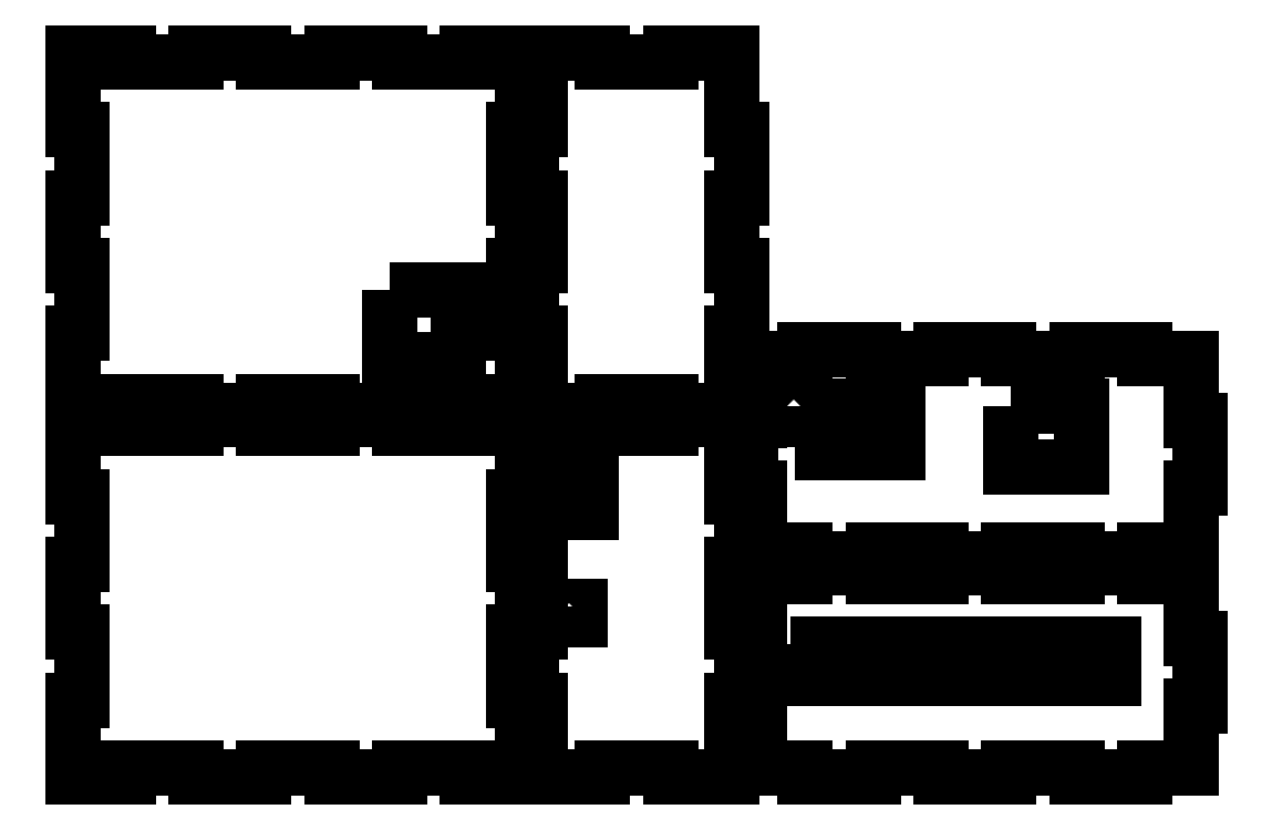
<metadata>
{"format":"dxf","ext":"dxf","renderer":"ezdxf+matplotlib","layout":"modelspace","background":"white","min_lineweight":24,"dpi":150}
</metadata>
<code>
0
SECTION
2
ENTITIES
0
LINE
8
front_outsideCutPath
10
0
20
123.6
30
0
11
0
21
97.61
31
0
0
LINE
8
front_outsideCutPath
10
0
20
97.61
30
0
11
3
21
97.61
31
0
0
LINE
8
front_outsideCutPath
10
3
20
97.61
30
0
11
3
21
74.74
31
0
0
LINE
8
front_outsideCutPath
10
3
20
74.74
30
0
11
0
21
74.74
31
0
0
LINE
8
front_outsideCutPath
10
0
20
74.74
30
0
11
0
21
51.86
31
0
0
LINE
8
front_outsideCutPath
10
0
20
51.86
30
0
11
3
21
51.86
31
0
0
LINE
8
front_outsideCutPath
10
3
20
51.86
30
0
11
3
21
28.99
31
0
0
LINE
8
front_outsideCutPath
10
3
20
28.99
30
0
11
0
21
28.99
31
0
0
LINE
8
front_outsideCutPath
10
0
20
28.99
30
0
11
0
21
6.112
31
0
0
LINE
8
front_outsideCutPath
10
0
20
6.112
30
0
11
0
21
3
31
0
0
LINE
8
front_outsideCutPath
10
0
20
3
30
0
11
18.61
21
3
31
0
0
LINE
8
front_outsideCutPath
10
18.61
20
3
30
0
11
18.61
21
6
31
0
0
LINE
8
front_outsideCutPath
10
18.61
20
6
30
0
11
41.49
21
6
31
0
0
LINE
8
front_outsideCutPath
10
41.49
20
6
30
0
11
41.49
21
3
31
0
0
LINE
8
front_outsideCutPath
10
41.49
20
3
30
0
11
64.36
21
3
31
0
0
LINE
8
front_outsideCutPath
10
64.36
20
3
30
0
11
64.36
21
6
31
0
0
LINE
8
front_outsideCutPath
10
64.36
20
6
30
0
11
87.24
21
6
31
0
0
LINE
8
front_outsideCutPath
10
87.24
20
6
30
0
11
87.24
21
3
31
0
0
LINE
8
front_outsideCutPath
10
87.24
20
3
30
0
11
110.1
21
3
31
0
0
LINE
8
front_outsideCutPath
10
110.1
20
3
30
0
11
110.1
21
6
31
0
0
LINE
8
front_outsideCutPath
10
110.1
20
6
30
0
11
133
21
6
31
0
0
LINE
8
front_outsideCutPath
10
133
20
6
30
0
11
133
21
3
31
0
0
LINE
8
front_outsideCutPath
10
133
20
3
30
0
11
151.6
21
3
31
0
0
LINE
8
front_outsideCutPath
10
151.6
20
3
30
0
11
151.6
21
28.99
31
0
0
LINE
8
front_outsideCutPath
10
151.6
20
28.99
30
0
11
148.6
21
28.99
31
0
0
LINE
8
front_outsideCutPath
10
148.6
20
28.99
30
0
11
148.6
21
51.86
31
0
0
LINE
8
front_outsideCutPath
10
148.6
20
51.86
30
0
11
151.6
21
51.86
31
0
0
LINE
8
front_outsideCutPath
10
151.6
20
51.86
30
0
11
151.6
21
74.74
31
0
0
LINE
8
front_outsideCutPath
10
151.6
20
74.74
30
0
11
148.6
21
74.74
31
0
0
LINE
8
front_outsideCutPath
10
148.6
20
74.74
30
0
11
148.6
21
97.61
31
0
0
LINE
8
front_outsideCutPath
10
148.6
20
97.61
30
0
11
151.6
21
97.61
31
0
0
LINE
8
front_outsideCutPath
10
151.6
20
97.61
30
0
11
151.6
21
120.5
31
0
0
LINE
8
front_outsideCutPath
10
151.6
20
120.5
30
0
11
151.6
21
123.6
31
0
0
LINE
8
front_outsideCutPath
10
151.6
20
123.6
30
0
11
133
21
123.6
31
0
0
LINE
8
front_outsideCutPath
10
133
20
123.6
30
0
11
133
21
120.6
31
0
0
LINE
8
front_outsideCutPath
10
133
20
120.6
30
0
11
110.1
21
120.6
31
0
0
LINE
8
front_outsideCutPath
10
110.1
20
120.6
30
0
11
110.1
21
123.6
31
0
0
LINE
8
front_outsideCutPath
10
110.1
20
123.6
30
0
11
87.24
21
123.6
31
0
0
LINE
8
front_outsideCutPath
10
87.24
20
123.6
30
0
11
87.24
21
120.6
31
0
0
LINE
8
front_outsideCutPath
10
87.24
20
120.6
30
0
11
64.36
21
120.6
31
0
0
LINE
8
front_outsideCutPath
10
64.36
20
120.6
30
0
11
64.36
21
123.6
31
0
0
LINE
8
front_outsideCutPath
10
64.36
20
123.6
30
0
11
41.49
21
123.6
31
0
0
LINE
8
front_outsideCutPath
10
41.49
20
123.6
30
0
11
41.49
21
120.6
31
0
0
LINE
8
front_outsideCutPath
10
41.49
20
120.6
30
0
11
18.61
21
120.6
31
0
0
LINE
8
front_outsideCutPath
10
18.61
20
120.6
30
0
11
18.61
21
123.6
31
0
0
LINE
8
front_outsideCutPath
10
18.61
20
123.6
30
0
11
0
21
123.6
31
0
0
LINE
8
left_outsideCutPath
10
157.6
20
123.6
30
0
11
157.6
21
97.61
31
0
0
LINE
8
left_outsideCutPath
10
157.6
20
97.61
30
0
11
154.6
21
97.61
31
0
0
LINE
8
left_outsideCutPath
10
154.6
20
97.61
30
0
11
154.6
21
74.74
31
0
0
LINE
8
left_outsideCutPath
10
154.6
20
74.74
30
0
11
157.6
21
74.74
31
0
0
LINE
8
left_outsideCutPath
10
157.6
20
74.74
30
0
11
157.6
21
51.86
31
0
0
LINE
8
left_outsideCutPath
10
157.6
20
51.86
30
0
11
154.6
21
51.86
31
0
0
LINE
8
left_outsideCutPath
10
154.6
20
51.86
30
0
11
154.6
21
28.99
31
0
0
LINE
8
left_outsideCutPath
10
154.6
20
28.99
30
0
11
157.6
21
28.99
31
0
0
LINE
8
left_outsideCutPath
10
157.6
20
28.99
30
0
11
157.6
21
6.112
31
0
0
LINE
8
left_outsideCutPath
10
157.6
20
6.112
30
0
11
157.6
21
3
31
0
0
LINE
8
left_outsideCutPath
10
157.6
20
3
30
0
11
178.5
21
3
31
0
0
LINE
8
left_outsideCutPath
10
178.5
20
3
30
0
11
178.5
21
6
31
0
0
LINE
8
left_outsideCutPath
10
178.5
20
6
30
0
11
201.3
21
6
31
0
0
LINE
8
left_outsideCutPath
10
201.3
20
6
30
0
11
201.3
21
3
31
0
0
LINE
8
left_outsideCutPath
10
201.3
20
3
30
0
11
222.2
21
3
31
0
0
LINE
8
left_outsideCutPath
10
222.2
20
3
30
0
11
222.2
21
28.99
31
0
0
LINE
8
left_outsideCutPath
10
222.2
20
28.99
30
0
11
225.2
21
28.99
31
0
0
LINE
8
left_outsideCutPath
10
225.2
20
28.99
30
0
11
225.2
21
51.86
31
0
0
LINE
8
left_outsideCutPath
10
225.2
20
51.86
30
0
11
222.2
21
51.86
31
0
0
LINE
8
left_outsideCutPath
10
222.2
20
51.86
30
0
11
222.2
21
74.74
31
0
0
LINE
8
left_outsideCutPath
10
222.2
20
74.74
30
0
11
225.2
21
74.74
31
0
0
LINE
8
left_outsideCutPath
10
225.2
20
74.74
30
0
11
225.2
21
97.61
31
0
0
LINE
8
left_outsideCutPath
10
225.2
20
97.61
30
0
11
222.2
21
97.61
31
0
0
LINE
8
left_outsideCutPath
10
222.2
20
97.61
30
0
11
222.2
21
120.5
31
0
0
LINE
8
left_outsideCutPath
10
222.2
20
120.5
30
0
11
222.2
21
123.6
31
0
0
LINE
8
left_outsideCutPath
10
222.2
20
123.6
30
0
11
201.3
21
123.6
31
0
0
LINE
8
left_outsideCutPath
10
201.3
20
123.6
30
0
11
201.3
21
120.6
31
0
0
LINE
8
left_outsideCutPath
10
201.3
20
120.6
30
0
11
178.5
21
120.6
31
0
0
LINE
8
left_outsideCutPath
10
178.5
20
120.6
30
0
11
178.5
21
123.6
31
0
0
LINE
8
left_outsideCutPath
10
178.5
20
123.6
30
0
11
157.6
21
123.6
31
0
0
LINE
8
top_outsideCutPath
10
231.2
20
70.6
30
0
11
231.2
21
49.74
31
0
0
LINE
8
top_outsideCutPath
10
231.2
20
49.74
30
0
11
228.2
21
49.74
31
0
0
LINE
8
top_outsideCutPath
10
228.2
20
49.74
30
0
11
228.2
21
26.86
31
0
0
LINE
8
top_outsideCutPath
10
228.2
20
26.86
30
0
11
231.2
21
26.86
31
0
0
LINE
8
top_outsideCutPath
10
231.2
20
26.86
30
0
11
231.2
21
6
31
0
0
LINE
8
top_outsideCutPath
10
231.2
20
6
30
0
11
246.8
21
6
31
0
0
LINE
8
top_outsideCutPath
10
246.8
20
6
30
0
11
246.8
21
3
31
0
0
LINE
8
top_outsideCutPath
10
246.8
20
3
30
0
11
269.7
21
3
31
0
0
LINE
8
top_outsideCutPath
10
269.7
20
3
30
0
11
269.7
21
6
31
0
0
LINE
8
top_outsideCutPath
10
269.7
20
6
30
0
11
292.6
21
6
31
0
0
LINE
8
top_outsideCutPath
10
292.6
20
6
30
0
11
292.6
21
3
31
0
0
LINE
8
top_outsideCutPath
10
292.6
20
3
30
0
11
315.4
21
3
31
0
0
LINE
8
top_outsideCutPath
10
315.4
20
3
30
0
11
315.4
21
6
31
0
0
LINE
8
top_outsideCutPath
10
315.4
20
6
30
0
11
338.3
21
6
31
0
0
LINE
8
top_outsideCutPath
10
338.3
20
6
30
0
11
338.3
21
3
31
0
0
LINE
8
top_outsideCutPath
10
338.3
20
3
30
0
11
361.2
21
3
31
0
0
LINE
8
top_outsideCutPath
10
361.2
20
3
30
0
11
361.2
21
6
31
0
0
LINE
8
top_outsideCutPath
10
361.2
20
6
30
0
11
376.8
21
6
31
0
0
LINE
8
top_outsideCutPath
10
376.8
20
6
30
0
11
376.8
21
26.86
31
0
0
LINE
8
top_outsideCutPath
10
376.8
20
26.86
30
0
11
379.8
21
26.86
31
0
0
LINE
8
top_outsideCutPath
10
379.8
20
26.86
30
0
11
379.8
21
49.74
31
0
0
LINE
8
top_outsideCutPath
10
379.8
20
49.74
30
0
11
376.8
21
49.74
31
0
0
LINE
8
top_outsideCutPath
10
376.8
20
49.74
30
0
11
376.8
21
70.6
31
0
0
LINE
8
top_outsideCutPath
10
376.8
20
70.6
30
0
11
361.2
21
70.6
31
0
0
LINE
8
top_outsideCutPath
10
361.2
20
70.6
30
0
11
361.2
21
73.6
31
0
0
LINE
8
top_outsideCutPath
10
361.2
20
73.6
30
0
11
338.3
21
73.6
31
0
0
LINE
8
top_outsideCutPath
10
338.3
20
73.6
30
0
11
338.3
21
70.6
31
0
0
LINE
8
top_outsideCutPath
10
338.3
20
70.6
30
0
11
315.4
21
70.6
31
0
0
LINE
8
top_outsideCutPath
10
315.4
20
70.6
30
0
11
315.4
21
73.6
31
0
0
LINE
8
top_outsideCutPath
10
315.4
20
73.6
30
0
11
292.6
21
73.6
31
0
0
LINE
8
top_outsideCutPath
10
292.6
20
73.6
30
0
11
292.6
21
70.6
31
0
0
LINE
8
top_outsideCutPath
10
292.6
20
70.6
30
0
11
269.7
21
70.6
31
0
0
LINE
8
top_outsideCutPath
10
269.7
20
70.6
30
0
11
269.7
21
73.6
31
0
0
LINE
8
top_outsideCutPath
10
269.7
20
73.6
30
0
11
246.8
21
73.6
31
0
0
LINE
8
top_outsideCutPath
10
246.8
20
73.6
30
0
11
246.8
21
70.6
31
0
0
LINE
8
top_outsideCutPath
10
246.8
20
70.6
30
0
11
231.2
21
70.6
31
0
0
LINE
8
back_outsideCutPath
10
0
20
247.2
30
0
11
0
21
221.2
31
0
0
LINE
8
back_outsideCutPath
10
0
20
221.2
30
0
11
3
21
221.2
31
0
0
LINE
8
back_outsideCutPath
10
3
20
221.2
30
0
11
3
21
198.3
31
0
0
LINE
8
back_outsideCutPath
10
3
20
198.3
30
0
11
0
21
198.3
31
0
0
LINE
8
back_outsideCutPath
10
0
20
198.3
30
0
11
0
21
175.5
31
0
0
LINE
8
back_outsideCutPath
10
0
20
175.5
30
0
11
3
21
175.5
31
0
0
LINE
8
back_outsideCutPath
10
3
20
175.5
30
0
11
3
21
152.6
31
0
0
LINE
8
back_outsideCutPath
10
3
20
152.6
30
0
11
0
21
152.6
31
0
0
LINE
8
back_outsideCutPath
10
0
20
152.6
30
0
11
0
21
129.7
31
0
0
LINE
8
back_outsideCutPath
10
0
20
129.7
30
0
11
0
21
126.6
31
0
0
LINE
8
back_outsideCutPath
10
0
20
126.6
30
0
11
18.61
21
126.6
31
0
0
LINE
8
back_outsideCutPath
10
18.61
20
126.6
30
0
11
18.61
21
129.6
31
0
0
LINE
8
back_outsideCutPath
10
18.61
20
129.6
30
0
11
41.49
21
129.6
31
0
0
LINE
8
back_outsideCutPath
10
41.49
20
129.6
30
0
11
41.49
21
126.6
31
0
0
LINE
8
back_outsideCutPath
10
41.49
20
126.6
30
0
11
64.36
21
126.6
31
0
0
LINE
8
back_outsideCutPath
10
64.36
20
126.6
30
0
11
64.36
21
129.6
31
0
0
LINE
8
back_outsideCutPath
10
64.36
20
129.6
30
0
11
87.24
21
129.6
31
0
0
LINE
8
back_outsideCutPath
10
87.24
20
129.6
30
0
11
87.24
21
126.6
31
0
0
LINE
8
back_outsideCutPath
10
87.24
20
126.6
30
0
11
110.1
21
126.6
31
0
0
LINE
8
back_outsideCutPath
10
110.1
20
126.6
30
0
11
110.1
21
129.6
31
0
0
LINE
8
back_outsideCutPath
10
110.1
20
129.6
30
0
11
133
21
129.6
31
0
0
LINE
8
back_outsideCutPath
10
133
20
129.6
30
0
11
133
21
126.6
31
0
0
LINE
8
back_outsideCutPath
10
133
20
126.6
30
0
11
151.6
21
126.6
31
0
0
LINE
8
back_outsideCutPath
10
151.6
20
126.6
30
0
11
151.6
21
152.6
31
0
0
LINE
8
back_outsideCutPath
10
151.6
20
152.6
30
0
11
148.6
21
152.6
31
0
0
LINE
8
back_outsideCutPath
10
148.6
20
152.6
30
0
11
148.6
21
175.5
31
0
0
LINE
8
back_outsideCutPath
10
148.6
20
175.5
30
0
11
151.6
21
175.5
31
0
0
LINE
8
back_outsideCutPath
10
151.6
20
175.5
30
0
11
151.6
21
198.3
31
0
0
LINE
8
back_outsideCutPath
10
151.6
20
198.3
30
0
11
148.6
21
198.3
31
0
0
LINE
8
back_outsideCutPath
10
148.6
20
198.3
30
0
11
148.6
21
221.2
31
0
0
LINE
8
back_outsideCutPath
10
148.6
20
221.2
30
0
11
151.6
21
221.2
31
0
0
LINE
8
back_outsideCutPath
10
151.6
20
221.2
30
0
11
151.6
21
244.1
31
0
0
LINE
8
back_outsideCutPath
10
151.6
20
244.1
30
0
11
151.6
21
247.2
31
0
0
LINE
8
back_outsideCutPath
10
151.6
20
247.2
30
0
11
133
21
247.2
31
0
0
LINE
8
back_outsideCutPath
10
133
20
247.2
30
0
11
133
21
244.2
31
0
0
LINE
8
back_outsideCutPath
10
133
20
244.2
30
0
11
110.1
21
244.2
31
0
0
LINE
8
back_outsideCutPath
10
110.1
20
244.2
30
0
11
110.1
21
247.2
31
0
0
LINE
8
back_outsideCutPath
10
110.1
20
247.2
30
0
11
87.24
21
247.2
31
0
0
LINE
8
back_outsideCutPath
10
87.24
20
247.2
30
0
11
87.24
21
244.2
31
0
0
LINE
8
back_outsideCutPath
10
87.24
20
244.2
30
0
11
64.36
21
244.2
31
0
0
LINE
8
back_outsideCutPath
10
64.36
20
244.2
30
0
11
64.36
21
247.2
31
0
0
LINE
8
back_outsideCutPath
10
64.36
20
247.2
30
0
11
41.49
21
247.2
31
0
0
LINE
8
back_outsideCutPath
10
41.49
20
247.2
30
0
11
41.49
21
244.2
31
0
0
LINE
8
back_outsideCutPath
10
41.49
20
244.2
30
0
11
18.61
21
244.2
31
0
0
LINE
8
back_outsideCutPath
10
18.61
20
244.2
30
0
11
18.61
21
247.2
31
0
0
LINE
8
back_outsideCutPath
10
18.61
20
247.2
30
0
11
0
21
247.2
31
0
0
LINE
8
right_outsideCutPath
10
157.6
20
247.2
30
0
11
157.6
21
221.2
31
0
0
LINE
8
right_outsideCutPath
10
157.6
20
221.2
30
0
11
154.6
21
221.2
31
0
0
LINE
8
right_outsideCutPath
10
154.6
20
221.2
30
0
11
154.6
21
198.3
31
0
0
LINE
8
right_outsideCutPath
10
154.6
20
198.3
30
0
11
157.6
21
198.3
31
0
0
LINE
8
right_outsideCutPath
10
157.6
20
198.3
30
0
11
157.6
21
175.5
31
0
0
LINE
8
right_outsideCutPath
10
157.6
20
175.5
30
0
11
154.6
21
175.5
31
0
0
LINE
8
right_outsideCutPath
10
154.6
20
175.5
30
0
11
154.6
21
152.6
31
0
0
LINE
8
right_outsideCutPath
10
154.6
20
152.6
30
0
11
157.6
21
152.6
31
0
0
LINE
8
right_outsideCutPath
10
157.6
20
152.6
30
0
11
157.6
21
129.7
31
0
0
LINE
8
right_outsideCutPath
10
157.6
20
129.7
30
0
11
157.6
21
126.6
31
0
0
LINE
8
right_outsideCutPath
10
157.6
20
126.6
30
0
11
178.5
21
126.6
31
0
0
LINE
8
right_outsideCutPath
10
178.5
20
126.6
30
0
11
178.5
21
129.6
31
0
0
LINE
8
right_outsideCutPath
10
178.5
20
129.6
30
0
11
201.3
21
129.6
31
0
0
LINE
8
right_outsideCutPath
10
201.3
20
129.6
30
0
11
201.3
21
126.6
31
0
0
LINE
8
right_outsideCutPath
10
201.3
20
126.6
30
0
11
222.2
21
126.6
31
0
0
LINE
8
right_outsideCutPath
10
222.2
20
126.6
30
0
11
222.2
21
152.6
31
0
0
LINE
8
right_outsideCutPath
10
222.2
20
152.6
30
0
11
225.2
21
152.6
31
0
0
LINE
8
right_outsideCutPath
10
225.2
20
152.6
30
0
11
225.2
21
175.5
31
0
0
LINE
8
right_outsideCutPath
10
225.2
20
175.5
30
0
11
222.2
21
175.5
31
0
0
LINE
8
right_outsideCutPath
10
222.2
20
175.5
30
0
11
222.2
21
198.3
31
0
0
LINE
8
right_outsideCutPath
10
222.2
20
198.3
30
0
11
225.2
21
198.3
31
0
0
LINE
8
right_outsideCutPath
10
225.2
20
198.3
30
0
11
225.2
21
221.2
31
0
0
LINE
8
right_outsideCutPath
10
225.2
20
221.2
30
0
11
222.2
21
221.2
31
0
0
LINE
8
right_outsideCutPath
10
222.2
20
221.2
30
0
11
222.2
21
244.1
31
0
0
LINE
8
right_outsideCutPath
10
222.2
20
244.1
30
0
11
222.2
21
247.2
31
0
0
LINE
8
right_outsideCutPath
10
222.2
20
247.2
30
0
11
201.3
21
247.2
31
0
0
LINE
8
right_outsideCutPath
10
201.3
20
247.2
30
0
11
201.3
21
244.2
31
0
0
LINE
8
right_outsideCutPath
10
201.3
20
244.2
30
0
11
178.5
21
244.2
31
0
0
LINE
8
right_outsideCutPath
10
178.5
20
244.2
30
0
11
178.5
21
247.2
31
0
0
LINE
8
right_outsideCutPath
10
178.5
20
247.2
30
0
11
157.6
21
247.2
31
0
0
LINE
8
bottom_outsideCutPath
10
231.2
20
144.2
30
0
11
231.2
21
123.3
31
0
0
LINE
8
bottom_outsideCutPath
10
231.2
20
123.3
30
0
11
228.2
21
123.3
31
0
0
LINE
8
bottom_outsideCutPath
10
228.2
20
123.3
30
0
11
228.2
21
100.5
31
0
0
LINE
8
bottom_outsideCutPath
10
228.2
20
100.5
30
0
11
231.2
21
100.5
31
0
0
LINE
8
bottom_outsideCutPath
10
231.2
20
100.5
30
0
11
231.2
21
79.6
31
0
0
LINE
8
bottom_outsideCutPath
10
231.2
20
79.6
30
0
11
246.8
21
79.6
31
0
0
LINE
8
bottom_outsideCutPath
10
246.8
20
79.6
30
0
11
246.8
21
76.6
31
0
0
LINE
8
bottom_outsideCutPath
10
246.8
20
76.6
30
0
11
269.7
21
76.6
31
0
0
LINE
8
bottom_outsideCutPath
10
269.7
20
76.6
30
0
11
269.7
21
79.6
31
0
0
LINE
8
bottom_outsideCutPath
10
269.7
20
79.6
30
0
11
292.6
21
79.6
31
0
0
LINE
8
bottom_outsideCutPath
10
292.6
20
79.6
30
0
11
292.6
21
76.6
31
0
0
LINE
8
bottom_outsideCutPath
10
292.6
20
76.6
30
0
11
315.4
21
76.6
31
0
0
LINE
8
bottom_outsideCutPath
10
315.4
20
76.6
30
0
11
315.4
21
79.6
31
0
0
LINE
8
bottom_outsideCutPath
10
315.4
20
79.6
30
0
11
338.3
21
79.6
31
0
0
LINE
8
bottom_outsideCutPath
10
338.3
20
79.6
30
0
11
338.3
21
76.6
31
0
0
LINE
8
bottom_outsideCutPath
10
338.3
20
76.6
30
0
11
361.2
21
76.6
31
0
0
LINE
8
bottom_outsideCutPath
10
361.2
20
76.6
30
0
11
361.2
21
79.6
31
0
0
LINE
8
bottom_outsideCutPath
10
361.2
20
79.6
30
0
11
376.8
21
79.6
31
0
0
LINE
8
bottom_outsideCutPath
10
376.8
20
79.6
30
0
11
376.8
21
100.5
31
0
0
LINE
8
bottom_outsideCutPath
10
376.8
20
100.5
30
0
11
379.8
21
100.5
31
0
0
LINE
8
bottom_outsideCutPath
10
379.8
20
100.5
30
0
11
379.8
21
123.3
31
0
0
LINE
8
bottom_outsideCutPath
10
379.8
20
123.3
30
0
11
376.8
21
123.3
31
0
0
LINE
8
bottom_outsideCutPath
10
376.8
20
123.3
30
0
11
376.8
21
144.2
31
0
0
LINE
8
bottom_outsideCutPath
10
376.8
20
144.2
30
0
11
361.2
21
144.2
31
0
0
LINE
8
bottom_outsideCutPath
10
361.2
20
144.2
30
0
11
361.2
21
147.2
31
0
0
LINE
8
bottom_outsideCutPath
10
361.2
20
147.2
30
0
11
338.3
21
147.2
31
0
0
LINE
8
bottom_outsideCutPath
10
338.3
20
147.2
30
0
11
338.3
21
144.2
31
0
0
LINE
8
bottom_outsideCutPath
10
338.3
20
144.2
30
0
11
315.4
21
144.2
31
0
0
LINE
8
bottom_outsideCutPath
10
315.4
20
144.2
30
0
11
315.4
21
147.2
31
0
0
LINE
8
bottom_outsideCutPath
10
315.4
20
147.2
30
0
11
292.6
21
147.2
31
0
0
LINE
8
bottom_outsideCutPath
10
292.6
20
147.2
30
0
11
292.6
21
144.2
31
0
0
LINE
8
bottom_outsideCutPath
10
292.6
20
144.2
30
0
11
269.7
21
144.2
31
0
0
LINE
8
bottom_outsideCutPath
10
269.7
20
144.2
30
0
11
269.7
21
147.2
31
0
0
LINE
8
bottom_outsideCutPath
10
269.7
20
147.2
30
0
11
246.8
21
147.2
31
0
0
LINE
8
bottom_outsideCutPath
10
246.8
20
147.2
30
0
11
246.8
21
144.2
31
0
0
LINE
8
bottom_outsideCutPath
10
246.8
20
144.2
30
0
11
231.2
21
144.2
31
0
0
LWPOLYLINE
8
0
90
        4
70
     1
43
0
10
241.9
20
48.05
10
350.8
20
48.05
10
350.8
20
36.29
10
241.9
20
36.29
0
LWPOLYLINE
8
0
90
        4
70
     1
43
0
10
240.3
20
128
10
245.5
20
128
10
245.5
20
123.6
10
240.3
20
123.6
0
LWPOLYLINE
8
0
90
        4
70
     1
43
0
10
252.5
20
128
10
278
20
128
10
278
20
112.4
10
252.5
20
112.4
0
LWPOLYLINE
8
0
90
        4
70
     1
43
0
10
106.9
20
167.3
10
129.9
20
167.3
10
129.9
20
143.6
10
106.9
20
143.6
0
LWPOLYLINE
8
0
90
        4
70
     1
43
0
10
316
20
128
10
340
20
128
10
340
20
107.5
10
316
20
107.5
0
LWPOLYLINE
8
0
90
        4
70
     1
43
0
10
161.8
20
112.3
10
174.5
20
112.3
10
174.5
20
92.25
10
161.8
20
92.25
0
LWPOLYLINE
8
0
90
        4
70
     1
43
0
10
163.5
20
60.57
10
170.9
20
60.57
10
170.9
20
55.97
10
163.5
20
55.97
0
ENDSEC
0
EOF

</code>
